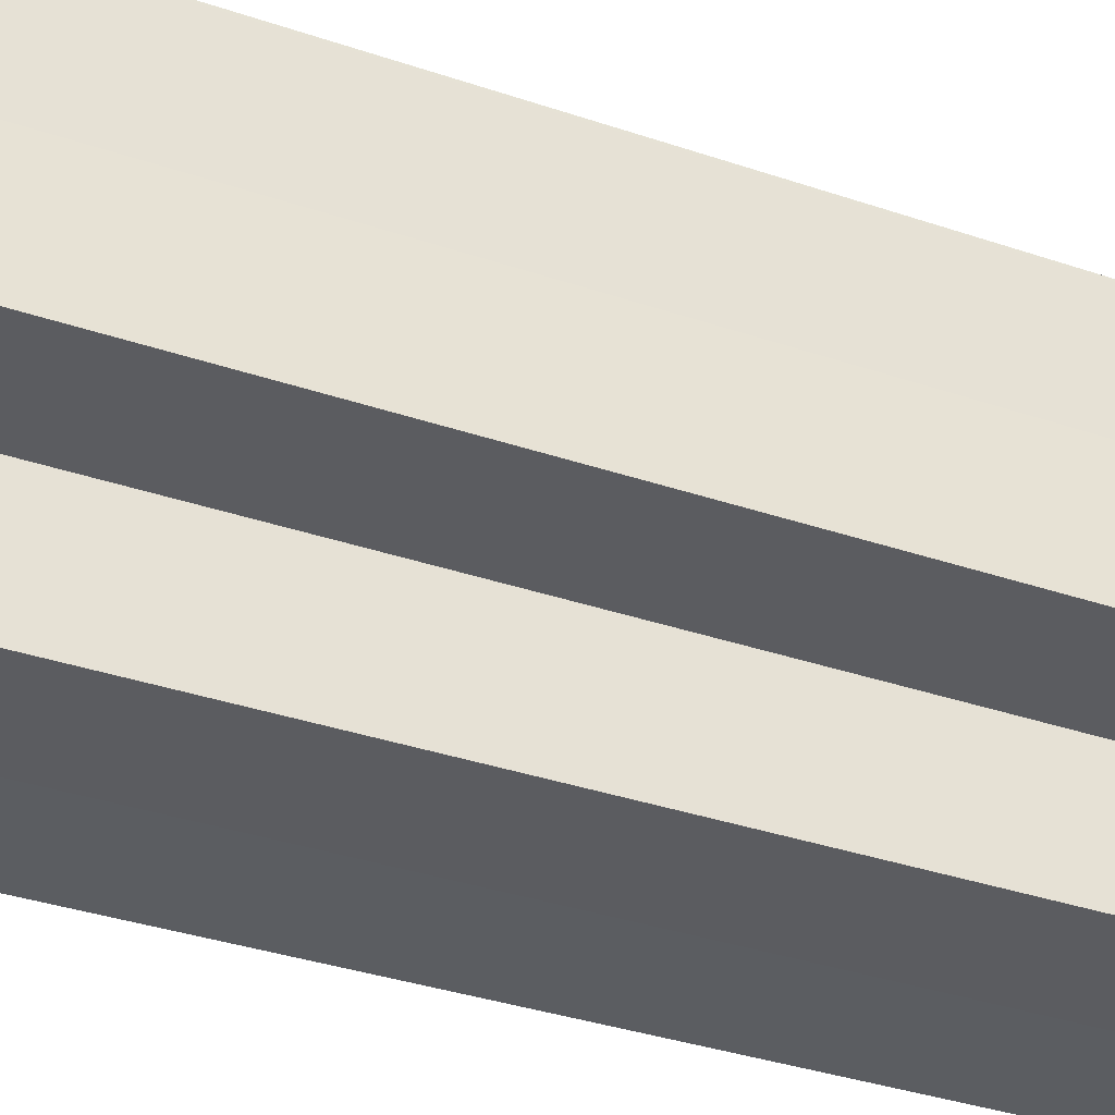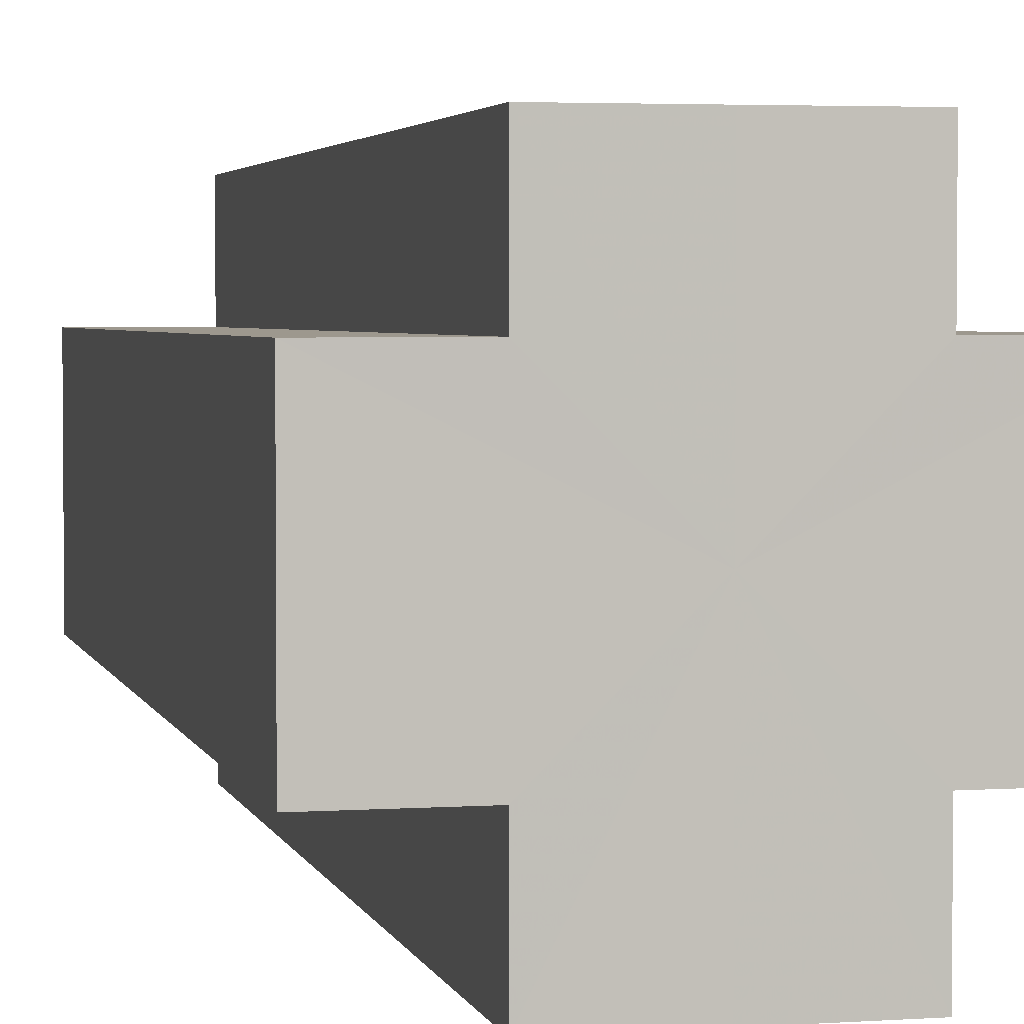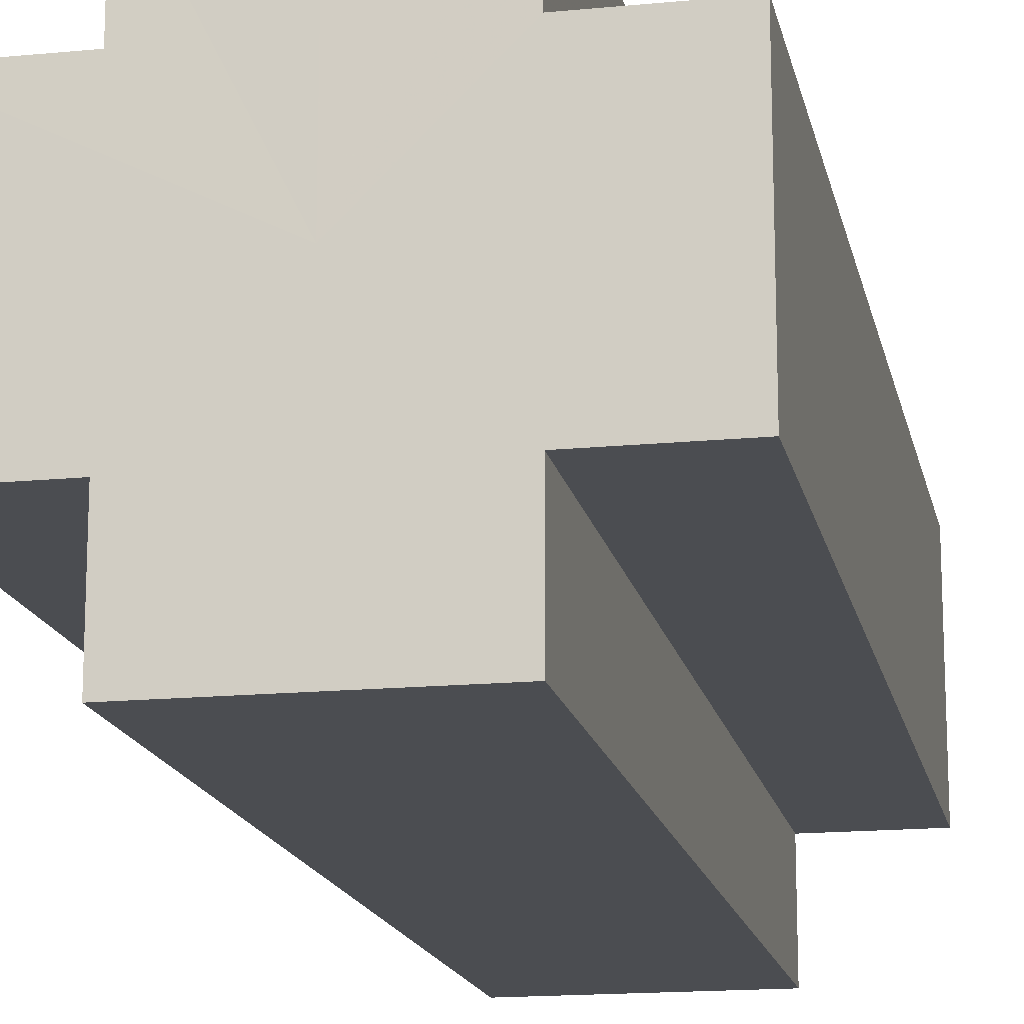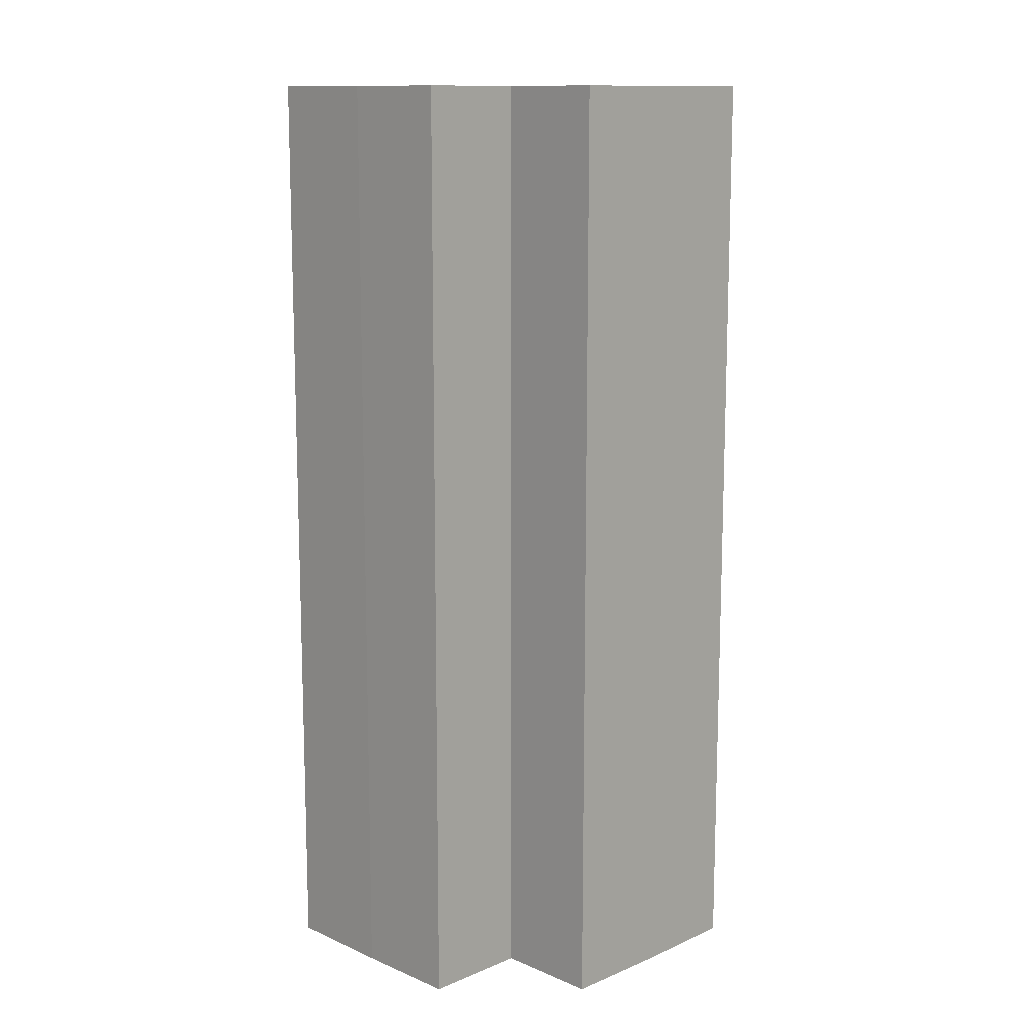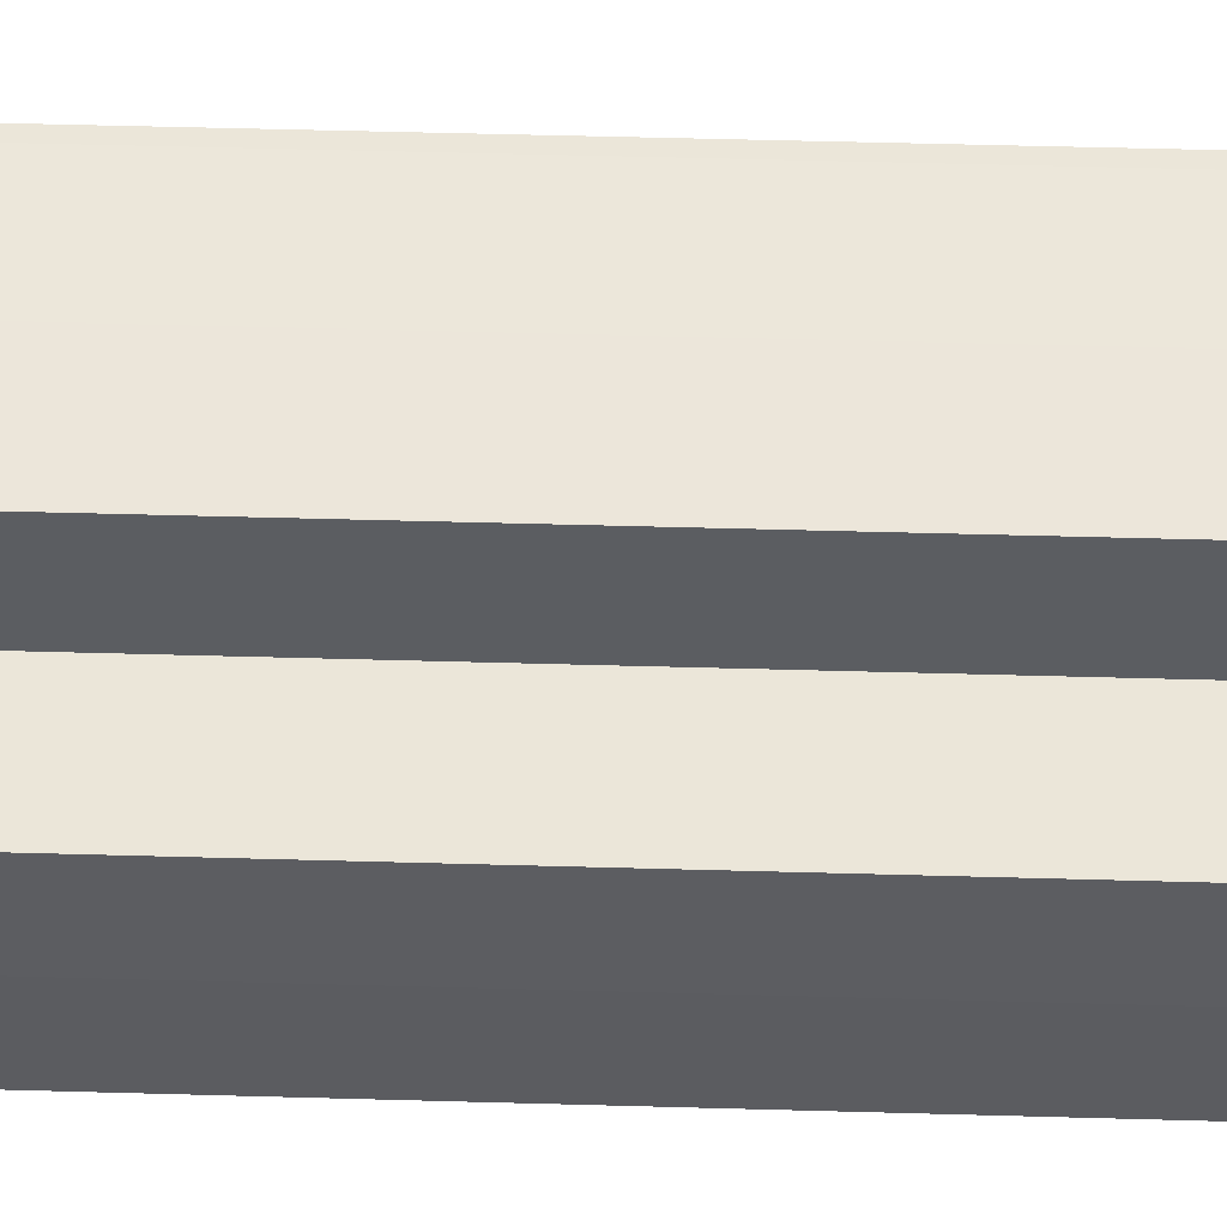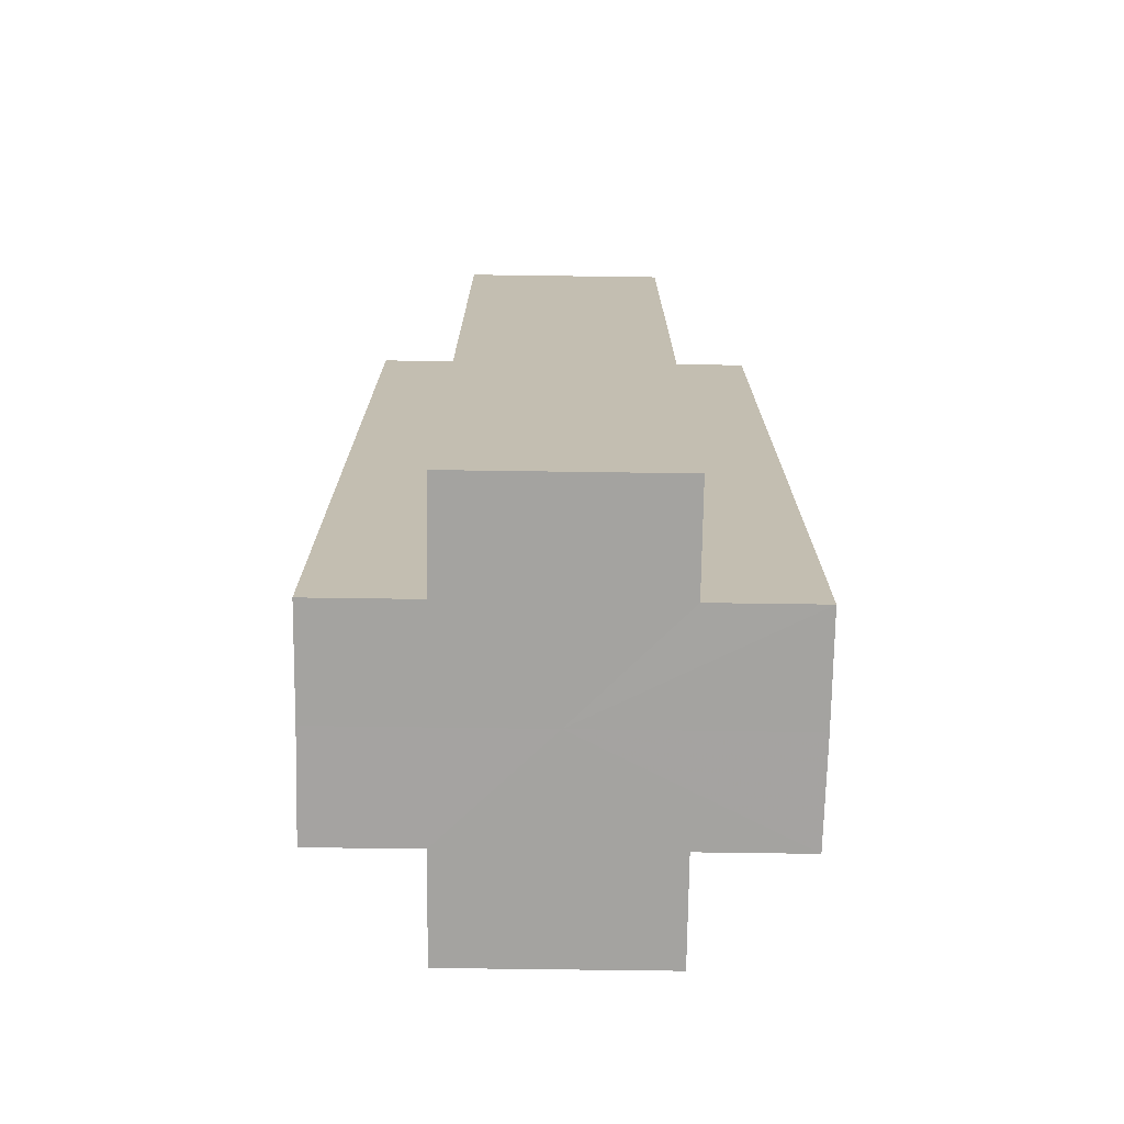
<metadata>
{"format":"obj","ext":"obj","renderer":"f3d","projection":"perspective","resolution":1024,"background":"white","views":[{"elev":-34.8,"azim":-114.6,"up":"+Y"},{"elev":3.2,"azim":-12.9,"up":"+Y"},{"elev":-16.0,"azim":11.3,"up":"+Y"},{"elev":12.3,"azim":135.2,"up":"+Z"},{"elev":54.4,"azim":91.7,"up":"+Y"},{"elev":-72.9,"azim":179.2,"up":"+Z"}]}
</metadata>
<code>
o 8231
v 2174 1865 7.939
v 2174 1865 7.939
v 2174 1865 7.853
v 2174 1865 7.939
v 2174 1865 7.853
v 2174 1865 7.939
v 2174 1865 7.853
v 2174 1865 7.939
v 2174 1865 7.853
v 2174 1865 7.939
v 2174 1865 7.939
v 2174 1865 7.939
v 2174 1865 7.853
v 2174 1865 7.853
v 2174 1865 7.939
v 2174 1865 7.939
v 2174 1865 7.939
v 2174 1865 7.853
v 2174 1865 7.853
v 2174 1865 7.939
v 2174 1865 7.939
v 2174 1865 7.939
v 2174 1865 7.939
v 2174 1865 7.853
v 2174 1865 7.853
v 2174 1865 7.853
v 2174 1865 7.939
v 2174 1865 7.939
v 2174 1865 7.939
v 2174 1865 7.939
v 2174 1865 7.853
v 2174 1865 7.939
v 2174 1865 7.853
v 2174 1865 7.853
v 2174 1865 7.939
v 2174 1865 7.939
v 2174 1865 7.939
v 2174 1865 7.853
v 2174 1865 7.853
v 2174 1865 7.939
v 2174 1865 7.939
v 2174 1865 7.939
v 2174 1865 7.939
v 2174 1865 7.853
v 2174 1865 7.853
v 2174 1865 7.853
v 2174 1865 7.939
v 2174 1865 7.939
v 2174 1865 7.939
v 2174 1865 7.939
v 2174 1865 7.939
v 2174 1865 7.853
v 2174 1865 7.853
v 2174 1865 7.853
v 2174 1865 7.939
v 2174 1865 7.939
v 2174 1865 7.939
v 2174 1865 7.853
v 2174 1865 7.853
v 2174 1865 7.939
v 2174 1865 7.939
v 2174 1865 7.939
v 2174 1865 7.939
v 2174 1865 7.853
v 2174 1865 7.853
v 2174 1865 7.939
v 2174 1865 7.853
v 2174 1865 7.939
v 2174 1865 7.939
v 2174 1865 7.853
v 2174 1865 7.853
v 2174 1865 7.939
v 2174 1865 7.939
v 2174 1865 7.853
v 2174 1865 7.853
v 2174 1865 7.939
v 2174 1865 7.939
v 2174 1865 7.939
v 2174 1865 7.939
v 2174 1865 7.939
v 2174 1865 7.853
v 2174 1865 7.853
v 2174 1865 7.853
v 2174 1865 7.853
v 2174 1865 7.853
v 2174 1865 7.853
v 2174 1865 7.853
v 2174 1865 7.853
v 2174 1865 7.853
v 2174 1865 7.853
v 2174 1865 7.853
v 2174 1865 7.853
v 2174 1865 7.853
v 2174 1865 7.853
v 2174 1865 7.853
v 2174 1865 7.853
v 2174 1865 7.853
v 2174 1865 7.853
f 1 2 3
f 4 1 5
f 5 6 7
f 7 8 9
f 10 8 11
f 10 12 8
f 13 12 14
f 15 16 13
f 10 17 12
f 18 17 19
f 20 21 18
f 10 22 17
f 10 23 22
f 24 23 25
f 26 27 24
f 28 29 26
f 29 30 31
f 10 32 23
f 33 32 34
f 35 36 33
f 10 37 32
f 38 37 39
f 40 41 38
f 10 42 37
f 10 43 42
f 44 43 45
f 46 47 44
f 10 48 43
f 49 50 46
f 50 51 52
f 53 48 54
f 55 56 53
f 10 57 48
f 58 57 59
f 60 61 58
f 10 62 57
f 10 63 62
f 64 63 65
f 10 66 63
f 67 68 64
f 10 69 66
f 10 11 69
f 70 66 71
f 72 73 70
f 74 69 75
f 76 77 74
f 78 79 67
f 79 80 81
f 82 83 84
f 82 85 83
f 82 84 86
f 82 87 85
f 82 86 88
f 82 89 87
f 82 88 90
f 82 91 89
f 82 90 92
f 82 93 91
f 82 92 94
f 82 95 93
f 82 94 96
f 82 97 95
f 82 96 98
f 82 98 97

</code>
